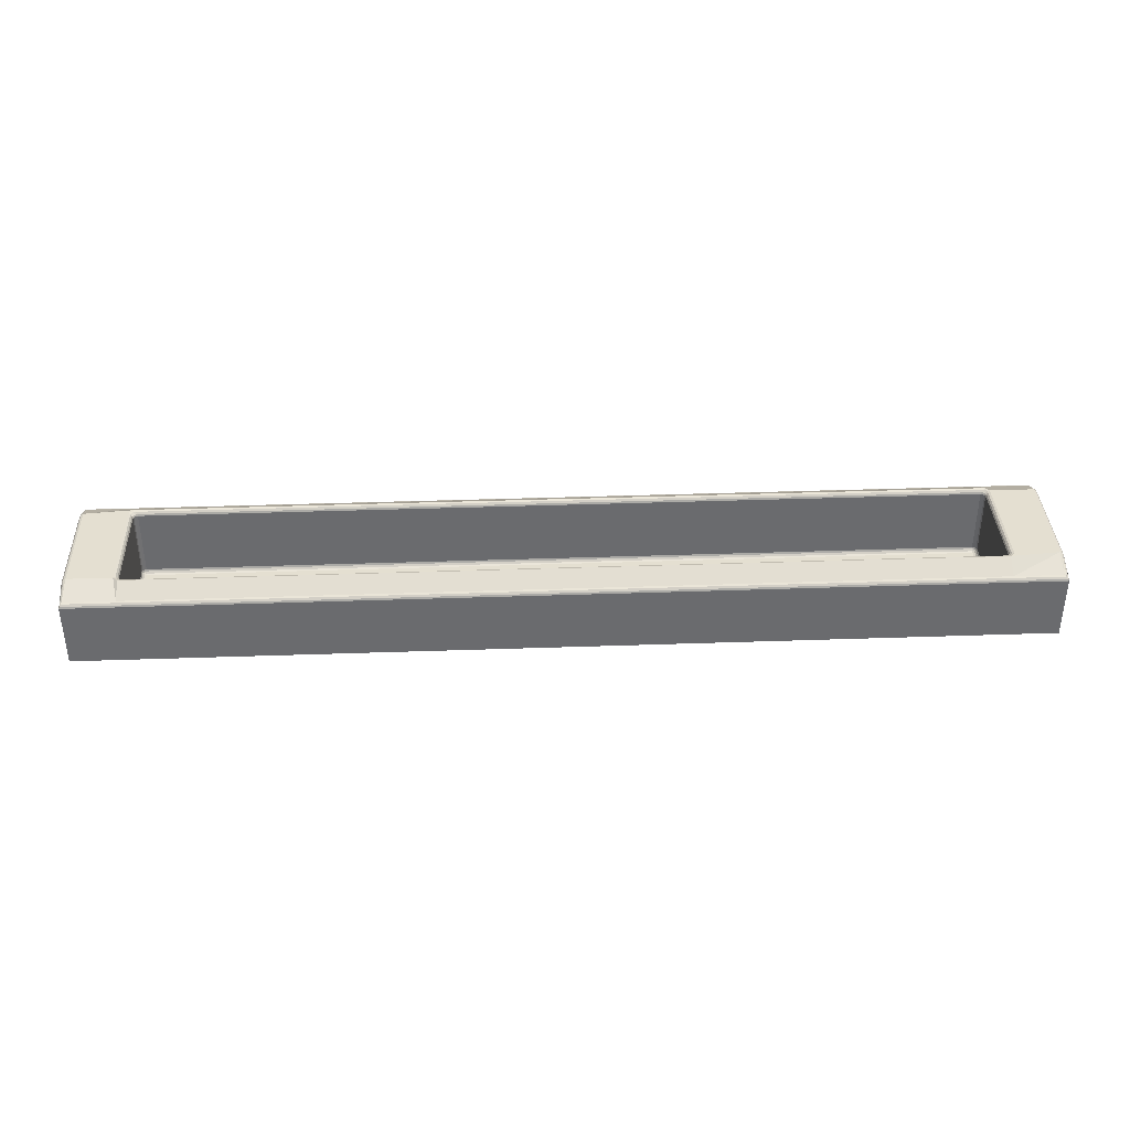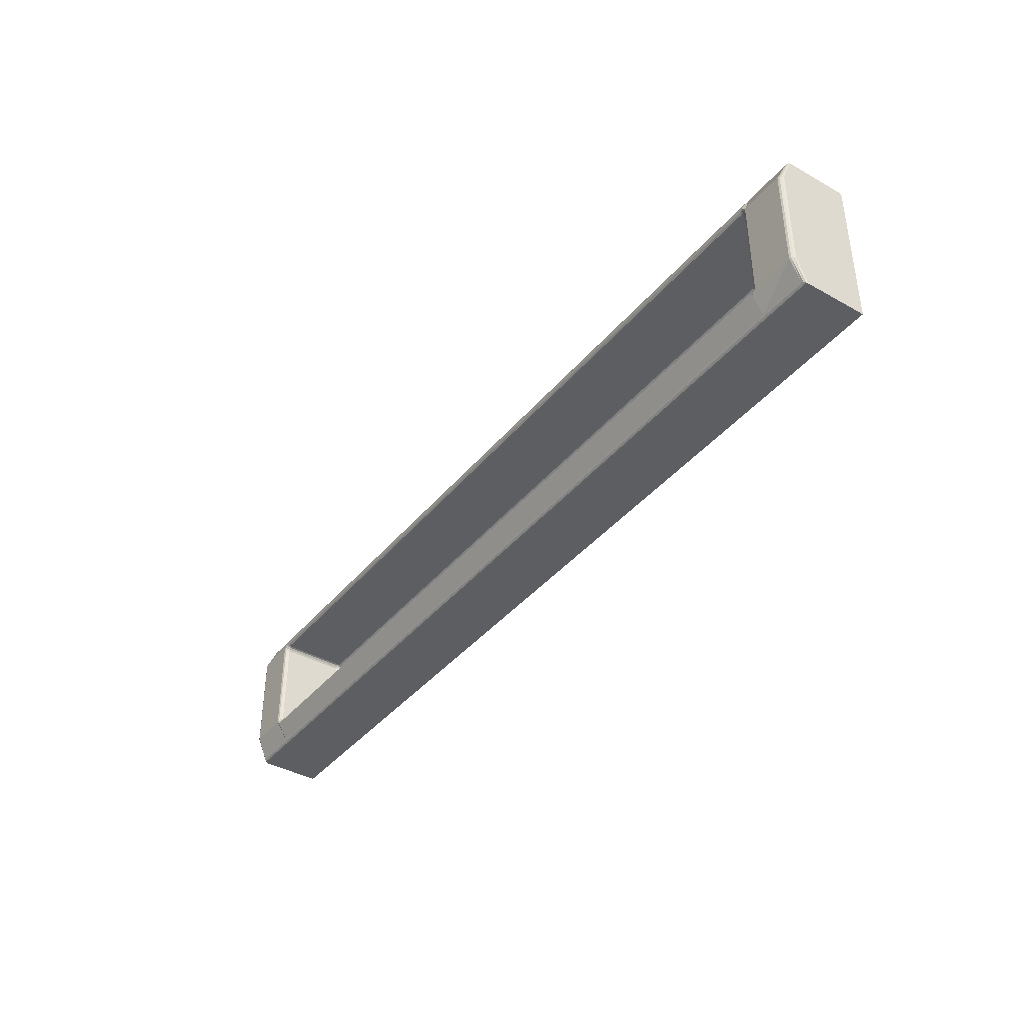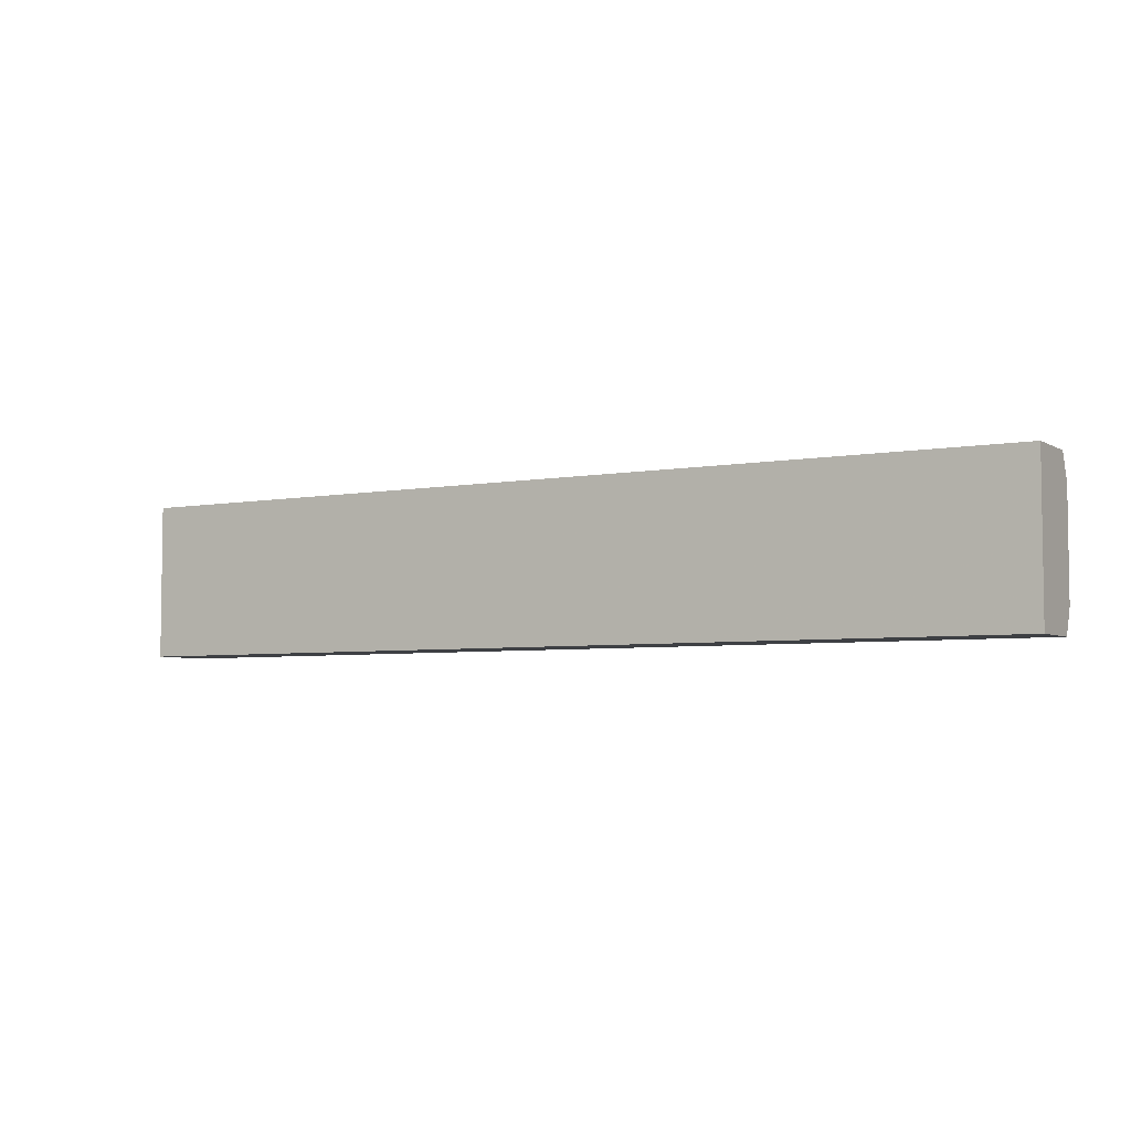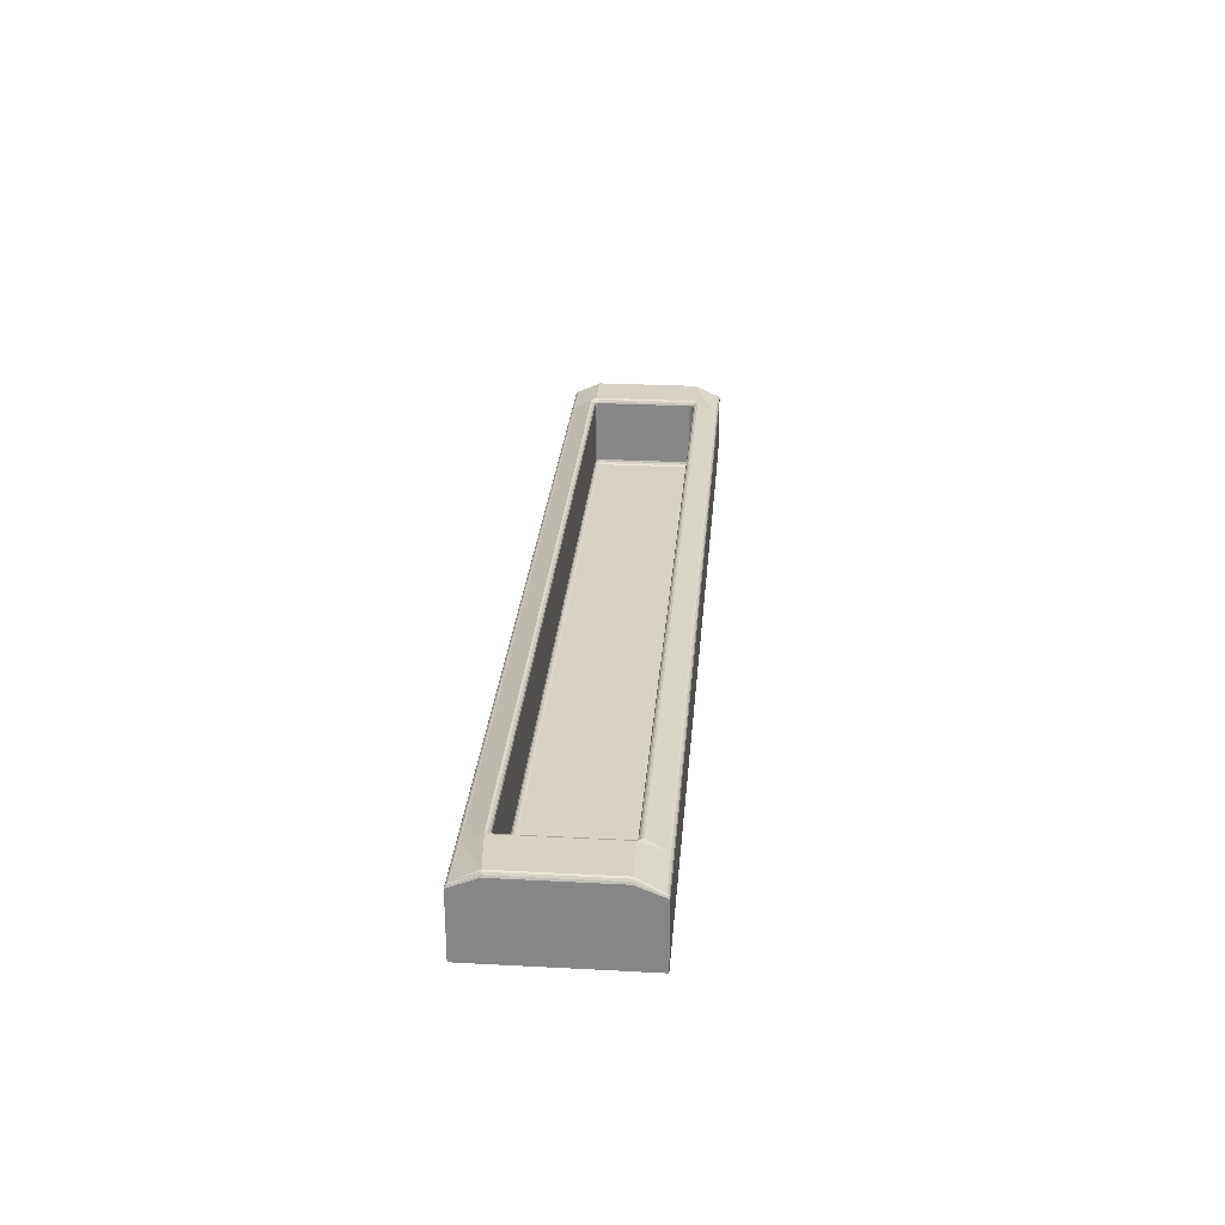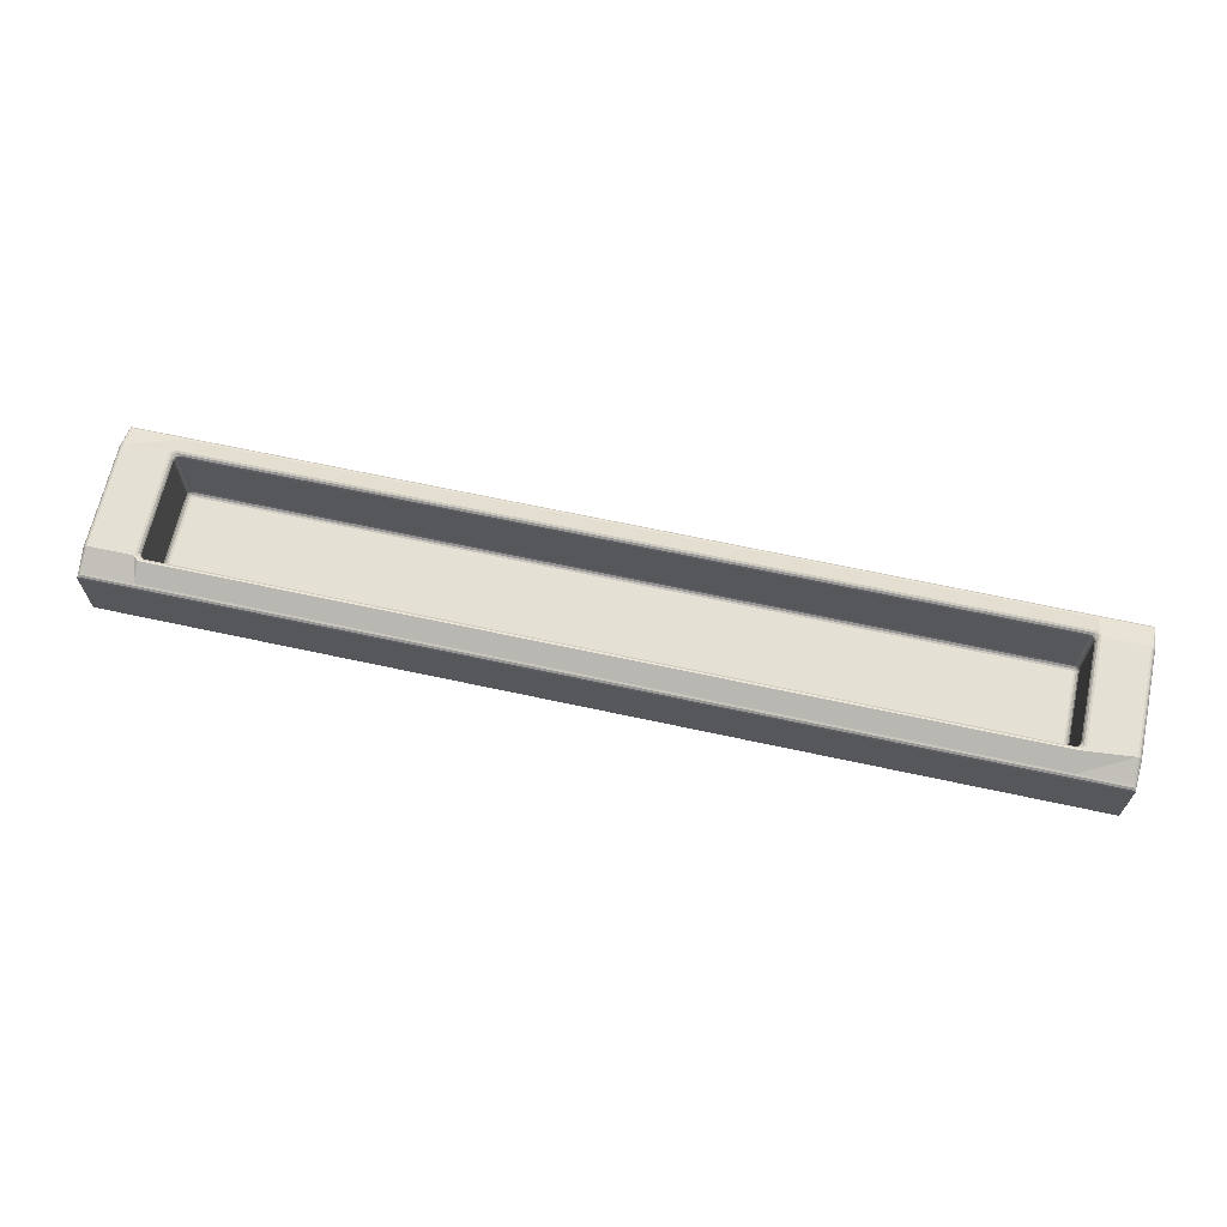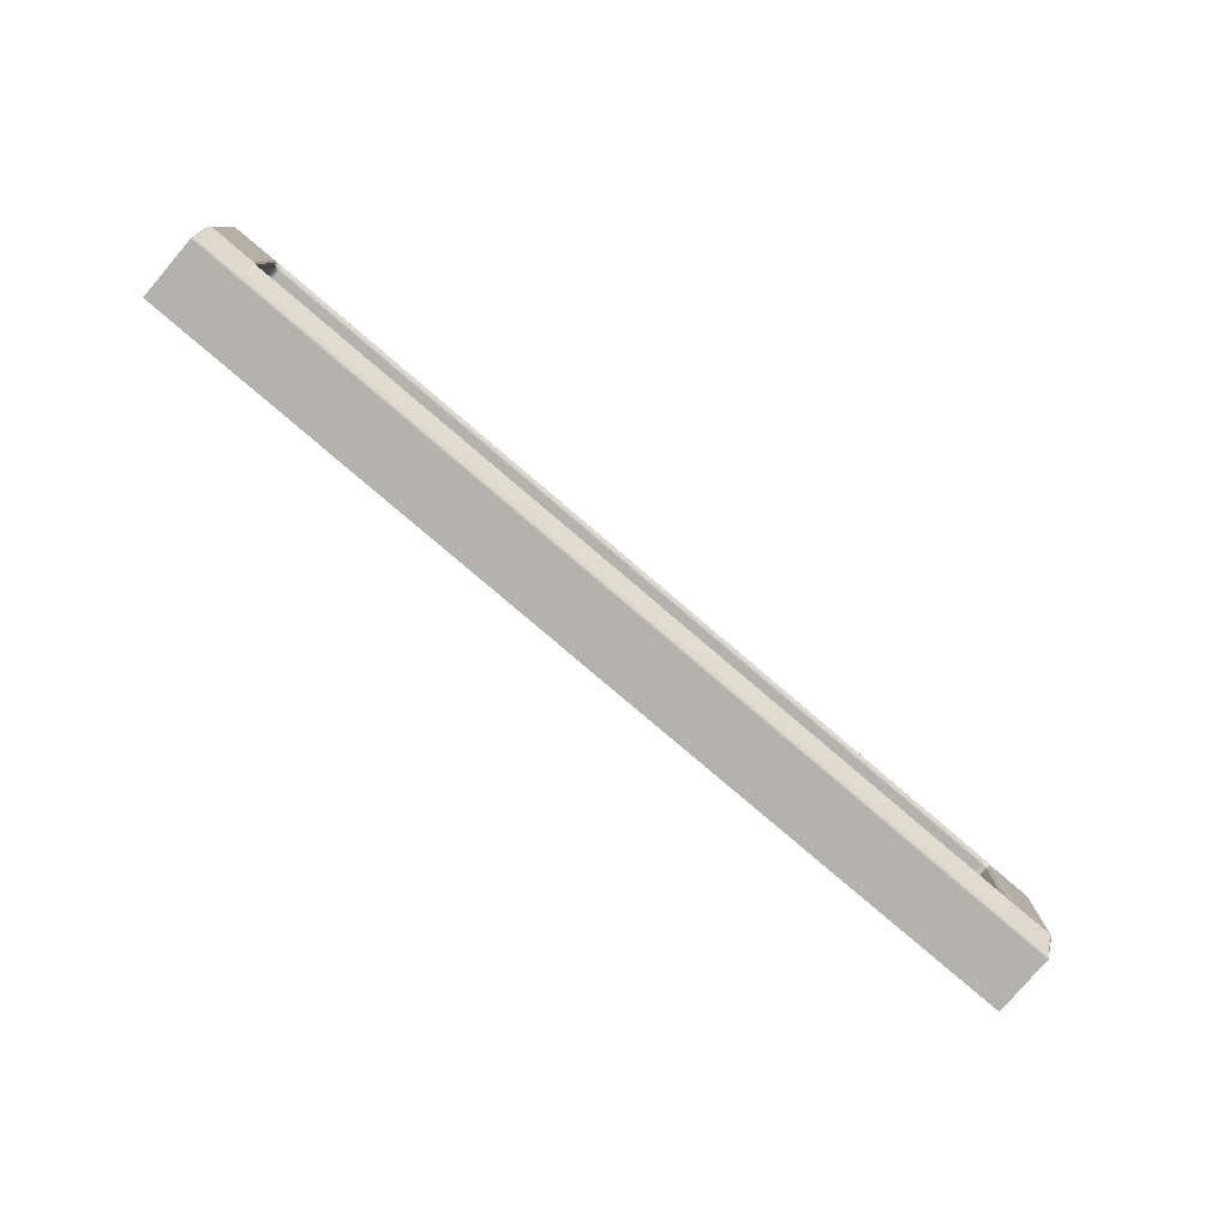
<metadata>
{"format":"obj","ext":"obj","renderer":"f3d","projection":"perspective","resolution":1024,"background":"white","views":[{"elev":36.8,"azim":-2.6,"up":"+Y"},{"elev":-39.4,"azim":-125.0,"up":"+Z"},{"elev":-4.9,"azim":30.5,"up":"+Z"},{"elev":27.3,"azim":94.7,"up":"+Y"},{"elev":66.0,"azim":-167.7,"up":"+Y"},{"elev":-79.5,"azim":139.5,"up":"+Z"}]}
</metadata>
<code>
v -0.09885 -0.03265 0.023
v 0.2989 -0.031 0.02465
v 0.2996 -0.031 -0.02385
v -0.098 -0.033 -0.023
v -0.1239 0.001646 0.025
v -0.125 -0.005073 0.0375
v -0.1 -0.005073 0.0375
v 0.3 -0.005073 0.0375
v 0.325 -0.005073 0.0375
v 0.325 0 0.025
v 0.325 0 -0.025
v 0.325 -0.005073 -0.0375
v 0.3 -0.005073 -0.0375
v -0.1 -0.005073 -0.0375
v -0.125 -0.005073 -0.0375
v -0.123 0.002 -0.025
v 0.298 0 0.025
v -0.1 0 0.023
v -0.098 0 -0.025
v 0.3 0 -0.023
v -0.09965 -0.03185 0.023
v -0.09891 -0.03191 0.02418
v 0.2996 -0.031 0.02385
v 0.298 -0.03265 0.02385
v 0.2989 -0.031 -0.02465
v 0.2989 -0.03218 -0.02391
v -0.098 -0.03185 -0.02465
v -0.09918 -0.03191 -0.02391
v -0.1246 0.0008536 0.025
v -0.1239 -0.003427 0.03635
v -0.1 -0.003427 0.03635
v 0.3 -0.003427 0.03635
v 0.3239 -0.003427 0.03635
v 0.3239 0.001646 0.025
v 0.3239 0.001646 -0.025
v 0.3239 -0.003427 -0.03635
v 0.3 -0.003427 -0.03635
v -0.1 -0.003427 -0.03635
v -0.1239 -0.003427 -0.03635
v -0.125 0 -0.025
v 0.299 0.001646 0.02615
v 0.3021 0.002 0.025
v 0.2999 0.0007887 0.02414
v -0.1021 0.002 0.025
v -0.1 0.002 0.02709
v -0.098 0 0.025
v -0.09903 0.001646 -0.02615
v -0.1021 0.002 -0.025
v -0.1 0 -0.023
v 0.3011 0.001646 -0.02403
v 0.3 0.002 -0.02709
v 0.298 0 -0.025
v -0.09891 -0.03218 0.02391
v -0.098 -0.03265 0.02385
v -0.098 -0.033 0.023
v 0.2989 -0.03191 0.02418
v 0.298 -0.03185 0.02465
v 0.298 -0.031 0.025
v 0.2992 -0.03191 -0.02391
v 0.2996 -0.03185 -0.023
v 0.3 -0.031 -0.023
v -0.098 -0.03265 -0.02385
v -0.09891 -0.03218 -0.02391
v -0.09885 -0.03265 -0.023
v -0.123 0.002 0.025
v -0.1246 -0.00422 0.03715
v -0.1 -0.00422 0.03715
v 0.3 -0.00422 0.03715
v 0.3246 -0.00422 0.03715
v 0.3246 0.0008536 0.025
v 0.3246 0.0008536 -0.025
v 0.3246 -0.00422 -0.03715
v 0.3 -0.00422 -0.03715
v -0.1 -0.00422 -0.03715
v -0.1246 -0.00422 -0.03715
v -0.1239 0.001646 -0.025
v 0.2982 0.0008536 0.02535
v 0.2991 0.0007887 0.02494
v 0.2989 0 0.02465
v -0.1004 0.0008536 0.02324
v -0.09994 0.0007887 0.02414
v -0.09965 0 0.02385
v -0.09824 0.0008536 -0.02535
v -0.09914 0.0007887 -0.02494
v -0.09885 0 -0.02465
v 0.3004 0.0008536 -0.02324
v 0.2999 0.0007887 -0.02414
v 0.2996 0 -0.02385
v -0.1 -0.031 0.023
v -0.09965 -0.031 0.02385
v -0.09918 -0.03191 0.02391
v -0.09885 -0.031 0.02465
v -0.098 -0.031 0.025
v -0.098 -0.03185 0.02465
v 0.3 -0.031 0.023
v 0.2996 -0.03185 0.023
v 0.2992 -0.03191 0.02391
v 0.2989 -0.03218 0.02391
v 0.2989 -0.03265 0.023
v 0.298 -0.033 0.023
v 0.298 -0.031 -0.025
v 0.298 -0.03185 -0.02465
v 0.2989 -0.03191 -0.02418
v 0.298 -0.03265 -0.02385
v 0.298 -0.033 -0.023
v 0.2989 -0.03265 -0.023
v -0.098 -0.031 -0.025
v -0.09885 -0.031 -0.02465
v -0.09891 -0.03191 -0.02418
v -0.09965 -0.031 -0.02385
v -0.1 -0.031 -0.023
v -0.09965 -0.03185 -0.023
v -0.125 0 0.025
v -0.123 -0.003073 0.0355
v -0.1 -0.003073 0.0355
v 0.3 -0.003073 0.0355
v 0.323 -0.003073 0.0355
v 0.323 0.002 0.025
v 0.323 0.002 -0.025
v 0.323 -0.003073 -0.0355
v 0.3 -0.003073 -0.0355
v -0.1 -0.003073 -0.0355
v -0.123 -0.003073 -0.0355
v -0.1246 0.0008536 -0.025
v 0.3 0.002 0.02709
v 0.3001 0.001711 0.02586
v 0.3011 0.001646 0.02403
v 0.3009 0.001711 0.02506
v 0.3004 0.0008536 0.02324
v 0.3 0 0.023
v 0.2996 0 0.02385
v -0.1009 0.001711 0.02506
v -0.1011 0.001646 0.02403
v -0.09903 0.001646 0.02615
v -0.1001 0.001711 0.02586
v -0.09885 0 0.02465
v -0.09914 0.0007887 0.02494
v -0.09824 0.0008536 0.02535
v -0.1 0.002 -0.02709
v -0.1001 0.001711 -0.02586
v -0.1011 0.001646 -0.02403
v -0.1009 0.001711 -0.02506
v -0.09965 0 -0.02385
v -0.09994 0.0007887 -0.02414
v -0.1004 0.0008536 -0.02324
v 0.3021 0.002 -0.025
v 0.3009 0.001711 -0.02506
v 0.299 0.001646 -0.02615
v 0.3001 0.001711 -0.02586
v 0.2989 0 -0.02465
v 0.2991 0.0007887 -0.02494
v 0.2982 0.0008536 -0.02535
v -0.125 -0.035 0.0375
v -0.125 -0.035 0.025
v -0.125 -0.035 -0.025
v -0.125 -0.035 -0.0375
v -0.1 -0.035 -0.0375
v 0.3 -0.035 -0.0375
v 0.325 -0.035 -0.0375
v 0.325 -0.035 -0.025
v 0.325 -0.035 0.025
v 0.325 -0.035 0.0375
v 0.3 -0.035 0.0375
v -0.1 -0.035 0.0375
f 115 45 44
f 114 115 44
f 65 114 44
f 115 116 125
f 125 45 115
f 116 117 118
f 125 116 118
f 42 125 118
f 65 44 48
f 48 16 65
f 55 100 105
f 105 4 55
f 42 118 119
f 119 146 42
f 16 48 139
f 16 139 122
f 123 16 122
f 139 51 121
f 121 122 139
f 121 51 146
f 146 119 120
f 121 146 120
f 58 93 46
f 46 17 58
f 89 111 49
f 49 18 89
f 107 101 52
f 52 19 107
f 61 95 130
f 130 20 61
f 53 91 22
f 56 97 98
f 59 103 26
f 63 109 28
f 78 126 128
f 128 43 78
f 81 132 135
f 135 137 81
f 84 140 142
f 142 144 84
f 87 147 149
f 149 151 87
f 54 94 57
f 57 24 54
f 99 96 60
f 60 106 99
f 104 102 27
f 27 62 104
f 64 112 21
f 21 1 64
f 82 136 92
f 92 90 82
f 79 131 23
f 23 2 79
f 88 150 25
f 25 3 88
f 85 143 110
f 110 108 85
f 5 29 66
f 66 30 5
f 30 66 67
f 67 31 30
f 31 67 68
f 68 32 31
f 32 68 69
f 69 33 32
f 33 69 70
f 70 34 33
f 34 70 71
f 71 35 34
f 35 71 72
f 72 36 35
f 36 72 73
f 73 37 36
f 37 73 74
f 74 38 37
f 38 74 75
f 75 39 38
f 39 75 124
f 124 76 39
f 76 124 29
f 29 5 76
f 41 77 138
f 138 134 41
f 133 80 145
f 145 141 133
f 47 83 152
f 152 148 47
f 50 86 129
f 129 127 50
f 1 53 54
f 54 55 1
f 2 56 57
f 57 58 2
f 3 59 60
f 60 61 3
f 4 62 63
f 63 64 4
f 17 77 78
f 78 79 17
f 18 80 81
f 81 82 18
f 19 83 84
f 84 85 19
f 20 86 87
f 87 88 20
f 21 89 90
f 90 91 21
f 22 92 93
f 93 94 22
f 23 95 96
f 96 97 23
f 24 98 99
f 99 100 24
f 25 101 102
f 102 103 25
f 26 104 105
f 105 106 26
f 27 107 108
f 108 109 27
f 28 110 111
f 111 112 28
f 41 125 126
f 42 127 128
f 43 129 130
f 130 131 43
f 44 132 133
f 45 134 135
f 46 136 137
f 137 138 46
f 47 139 140
f 48 141 142
f 49 143 144
f 144 145 49
f 50 146 147
f 51 148 149
f 52 150 151
f 151 152 52
f 55 54 24
f 24 100 55
f 100 99 106
f 106 105 100
f 105 104 62
f 62 4 105
f 4 64 1
f 1 55 4
f 18 82 90
f 90 89 18
f 17 79 2
f 2 58 17
f 20 88 3
f 3 61 20
f 19 85 108
f 108 107 19
f 65 5 30
f 30 114 65
f 114 30 31
f 31 115 114
f 115 31 32
f 32 116 115
f 116 32 33
f 33 117 116
f 117 33 34
f 34 118 117
f 118 34 35
f 35 119 118
f 119 35 36
f 36 120 119
f 120 36 37
f 37 121 120
f 121 37 38
f 38 122 121
f 122 38 39
f 39 123 122
f 123 39 76
f 76 16 123
f 16 76 5
f 5 65 16
f 125 41 134
f 134 45 125
f 44 133 141
f 141 48 44
f 139 47 148
f 148 51 139
f 146 50 127
f 127 42 146
f 53 1 21
f 21 91 53
f 91 90 92
f 92 22 91
f 22 94 54
f 54 53 22
f 56 2 23
f 23 97 56
f 97 96 99
f 99 98 97
f 98 24 57
f 57 56 98
f 59 3 25
f 25 103 59
f 103 102 104
f 104 26 103
f 26 106 60
f 60 59 26
f 63 62 27
f 27 109 63
f 109 108 110
f 110 28 109
f 28 112 64
f 64 63 28
f 78 77 41
f 41 126 78
f 126 125 42
f 42 128 126
f 128 127 129
f 129 43 128
f 43 131 79
f 79 78 43
f 81 80 133
f 133 132 81
f 132 44 45
f 45 135 132
f 135 134 138
f 138 137 135
f 137 136 82
f 82 81 137
f 84 83 47
f 47 140 84
f 140 139 48
f 48 142 140
f 142 141 145
f 145 144 142
f 144 143 85
f 85 84 144
f 87 86 50
f 50 147 87
f 147 146 51
f 51 149 147
f 149 148 152
f 152 151 149
f 151 150 88
f 88 87 151
f 94 93 58
f 58 57 94
f 96 95 61
f 61 60 96
f 102 101 107
f 107 27 102
f 112 111 89
f 89 21 112
f 136 46 93
f 93 92 136
f 131 130 95
f 95 23 131
f 150 52 101
f 101 25 150
f 143 49 111
f 111 110 143
f 29 113 6
f 6 66 29
f 66 6 7
f 7 67 66
f 67 7 8
f 8 68 67
f 68 8 9
f 9 69 68
f 69 9 10
f 10 70 69
f 70 10 11
f 11 71 70
f 71 11 12
f 12 72 71
f 72 12 13
f 13 73 72
f 73 13 14
f 14 74 73
f 74 14 15
f 15 75 74
f 75 15 40
f 40 124 75
f 124 40 113
f 113 29 124
f 77 17 46
f 46 138 77
f 80 18 49
f 49 145 80
f 83 19 52
f 52 152 83
f 86 20 130
f 130 129 86
f 155 156 157
f 154 155 157
f 158 159 160
f 157 158 160
f 161 162 163
f 160 161 163
f 157 160 163
f 154 157 163
f 154 163 164
f 154 164 153
f 6 113 154
f 154 153 6
f 113 40 155
f 155 154 113
f 40 15 156
f 156 155 40
f 15 14 157
f 157 156 15
f 14 13 158
f 158 157 14
f 13 12 159
f 159 158 13
f 12 11 160
f 160 159 12
f 11 10 161
f 161 160 11
f 10 9 162
f 162 161 10
f 9 8 163
f 163 162 9
f 8 7 164
f 164 163 8
f 7 6 153
f 153 164 7

</code>
